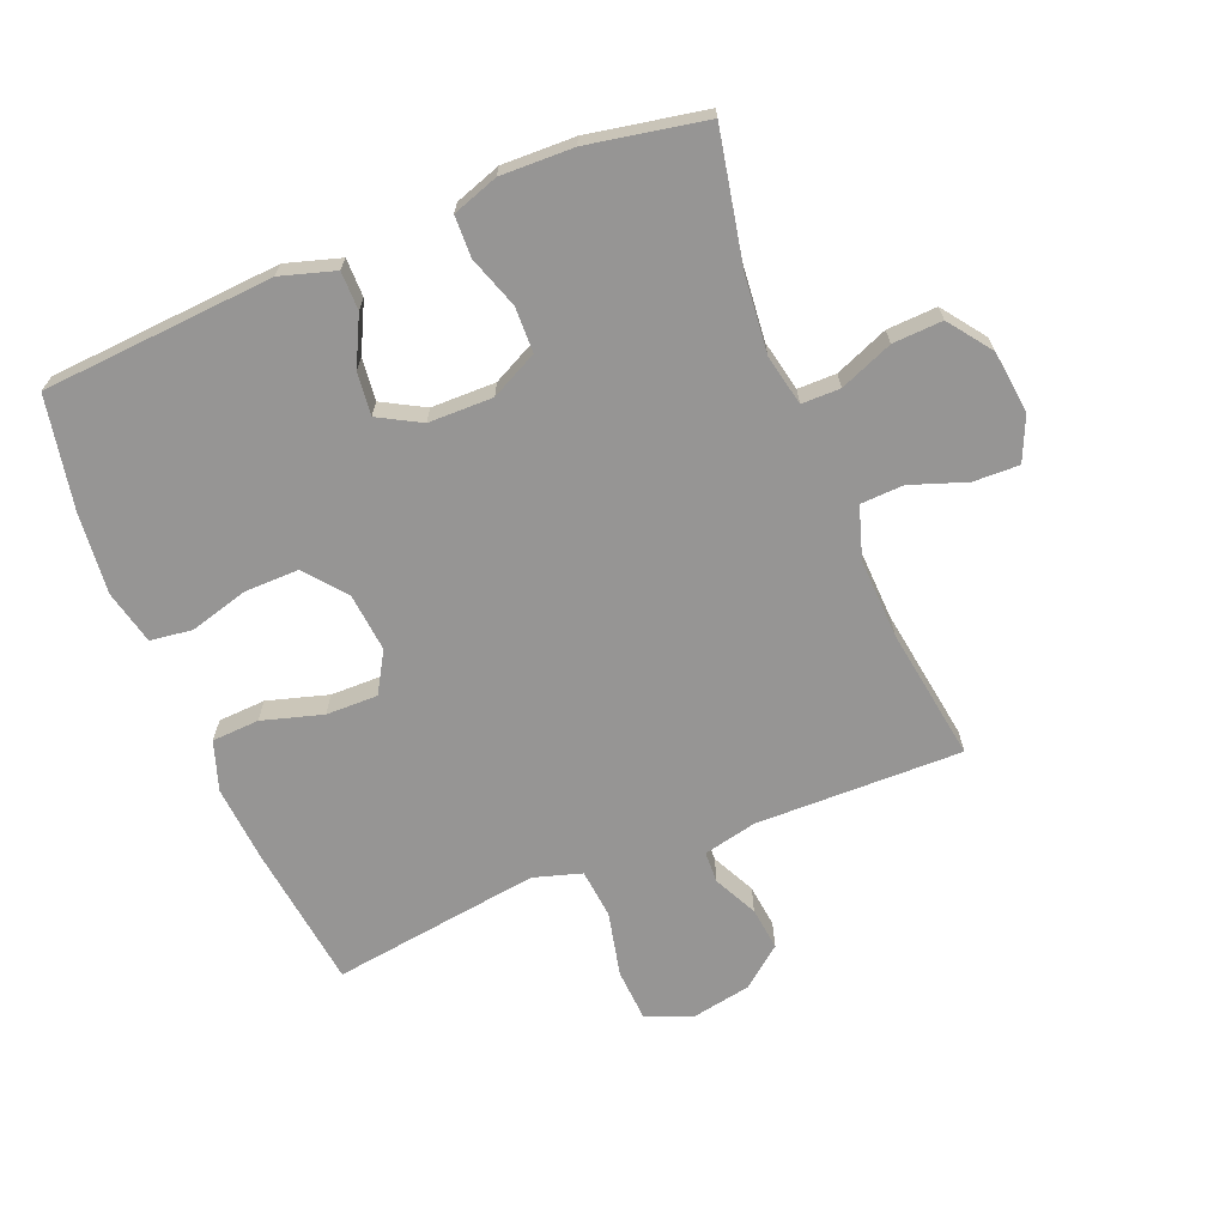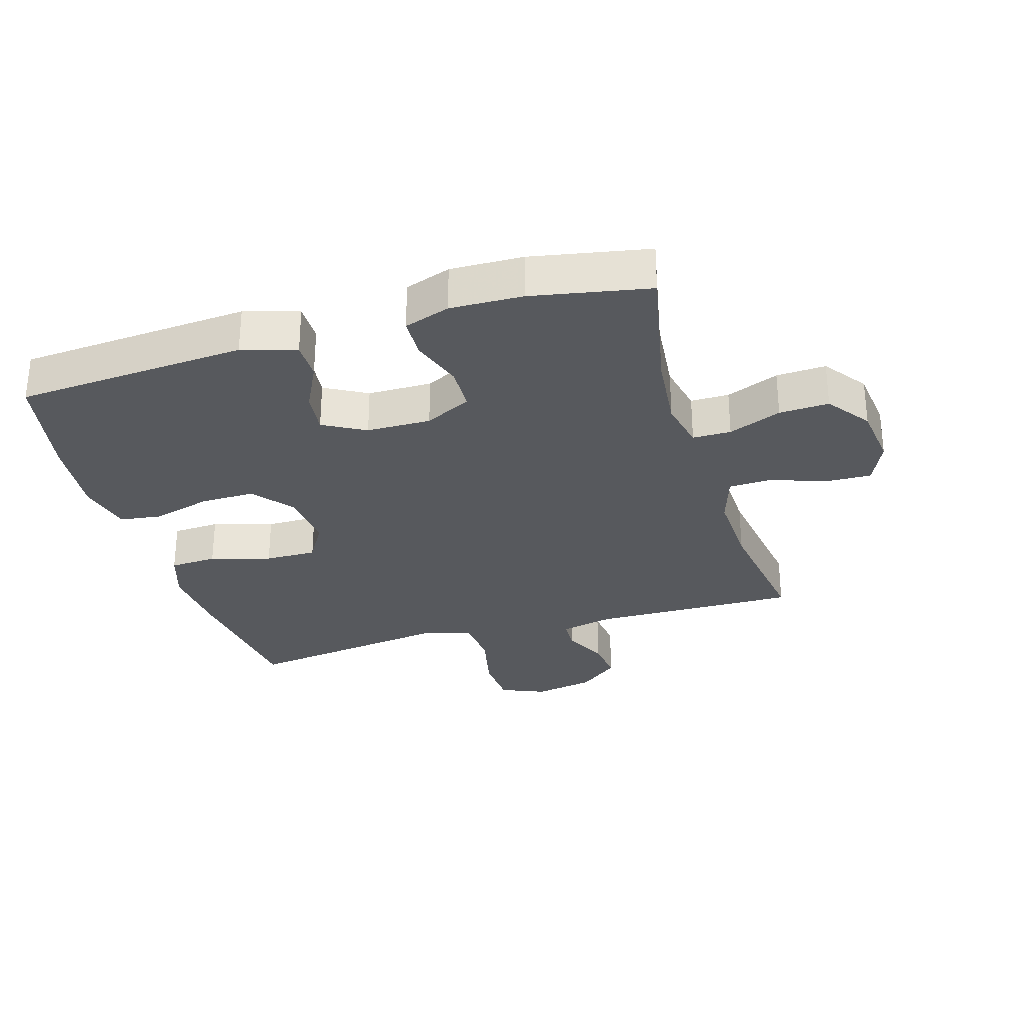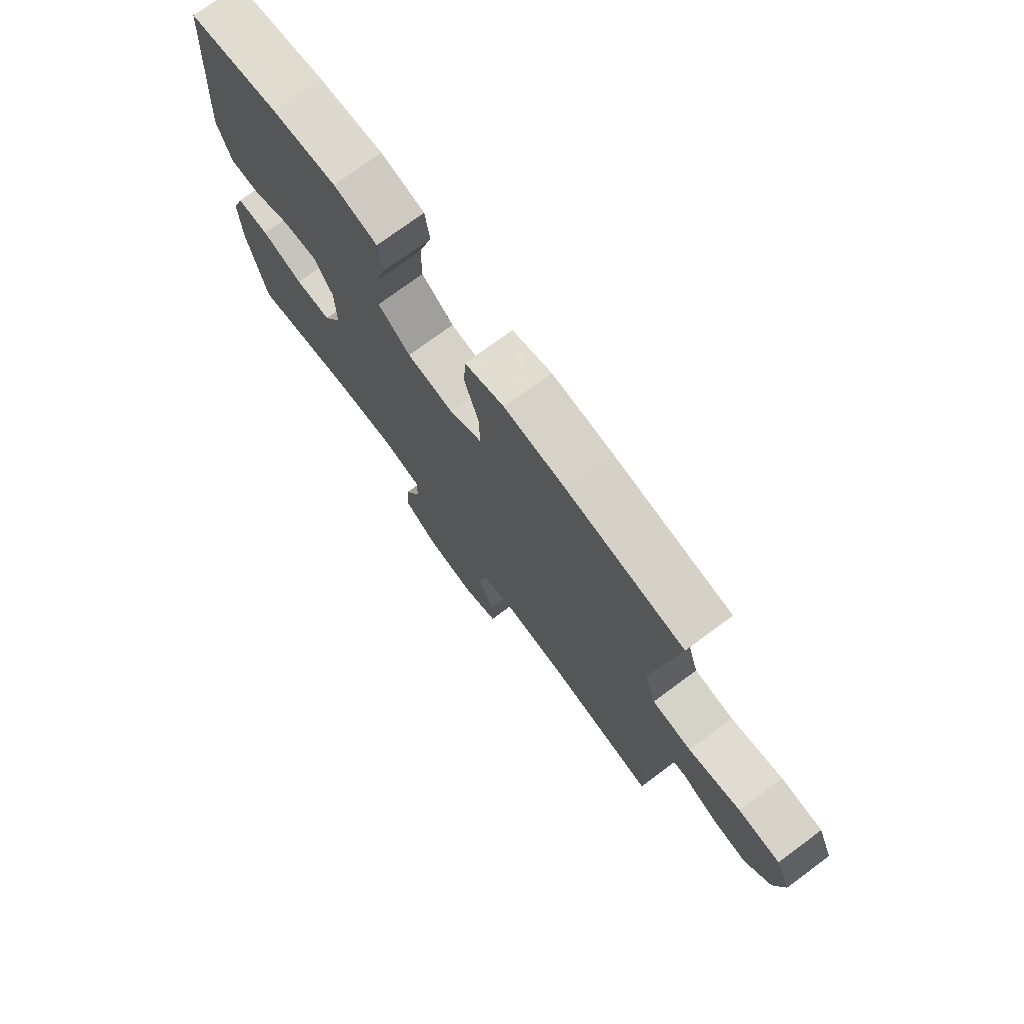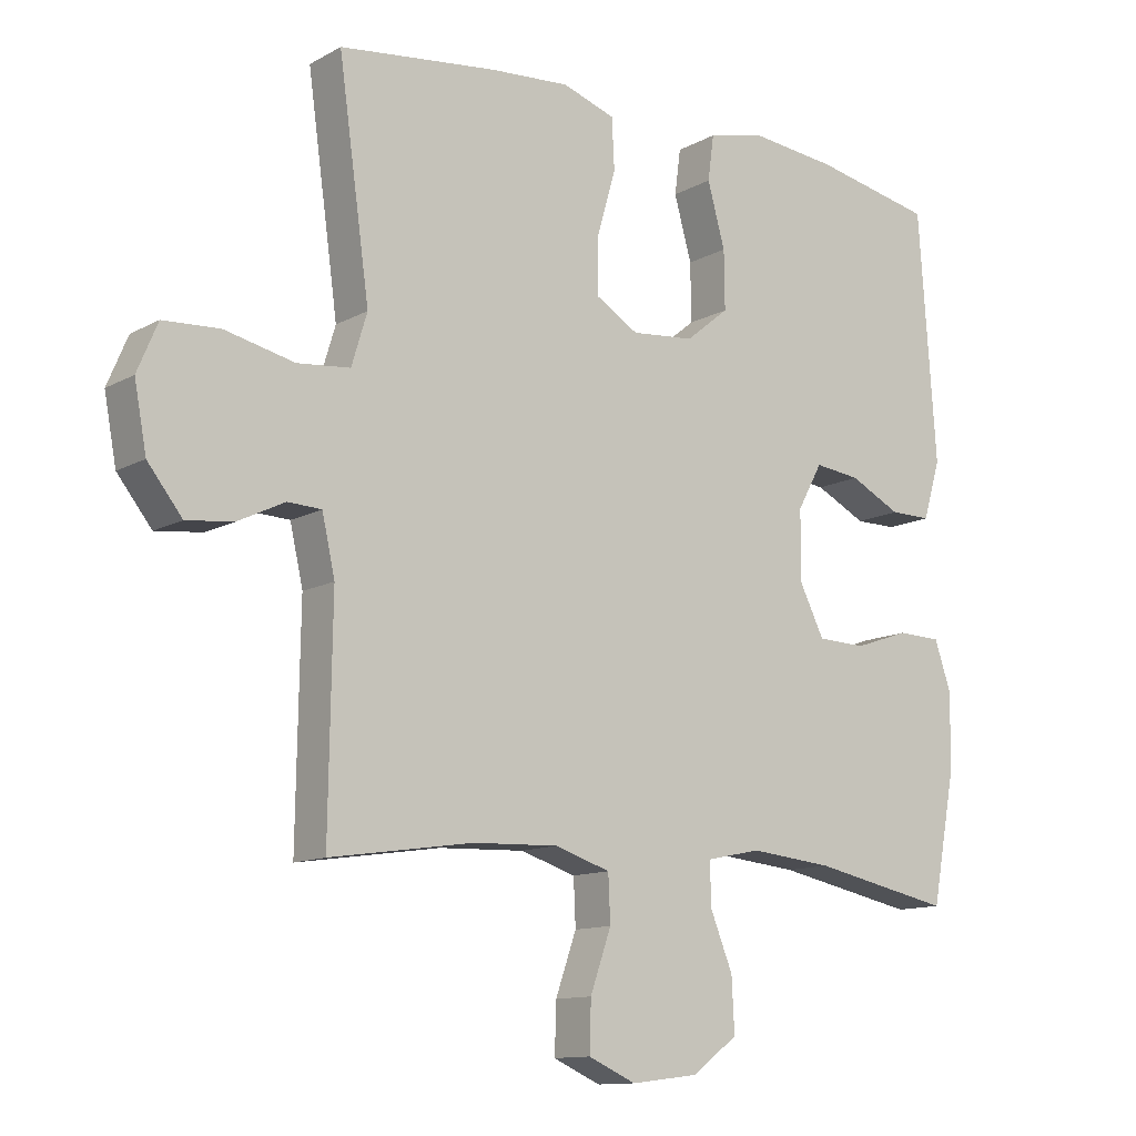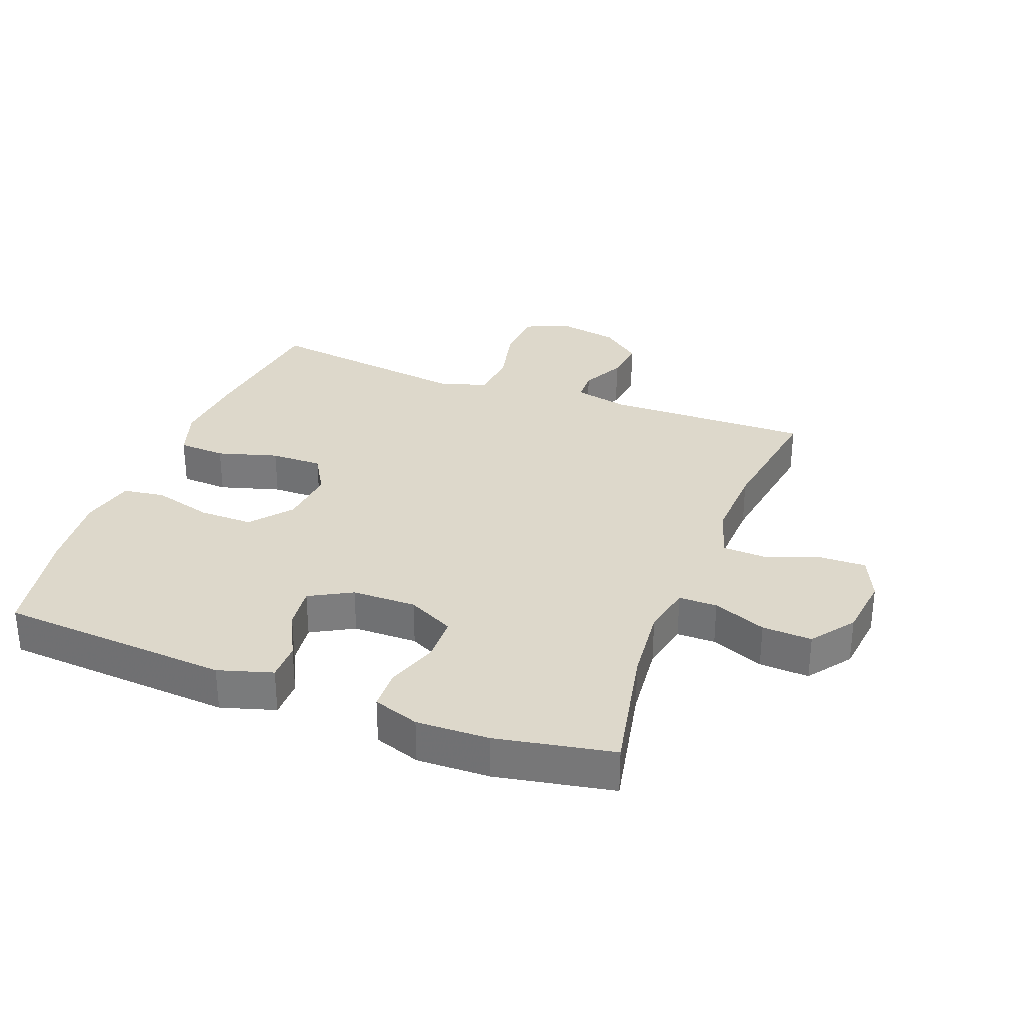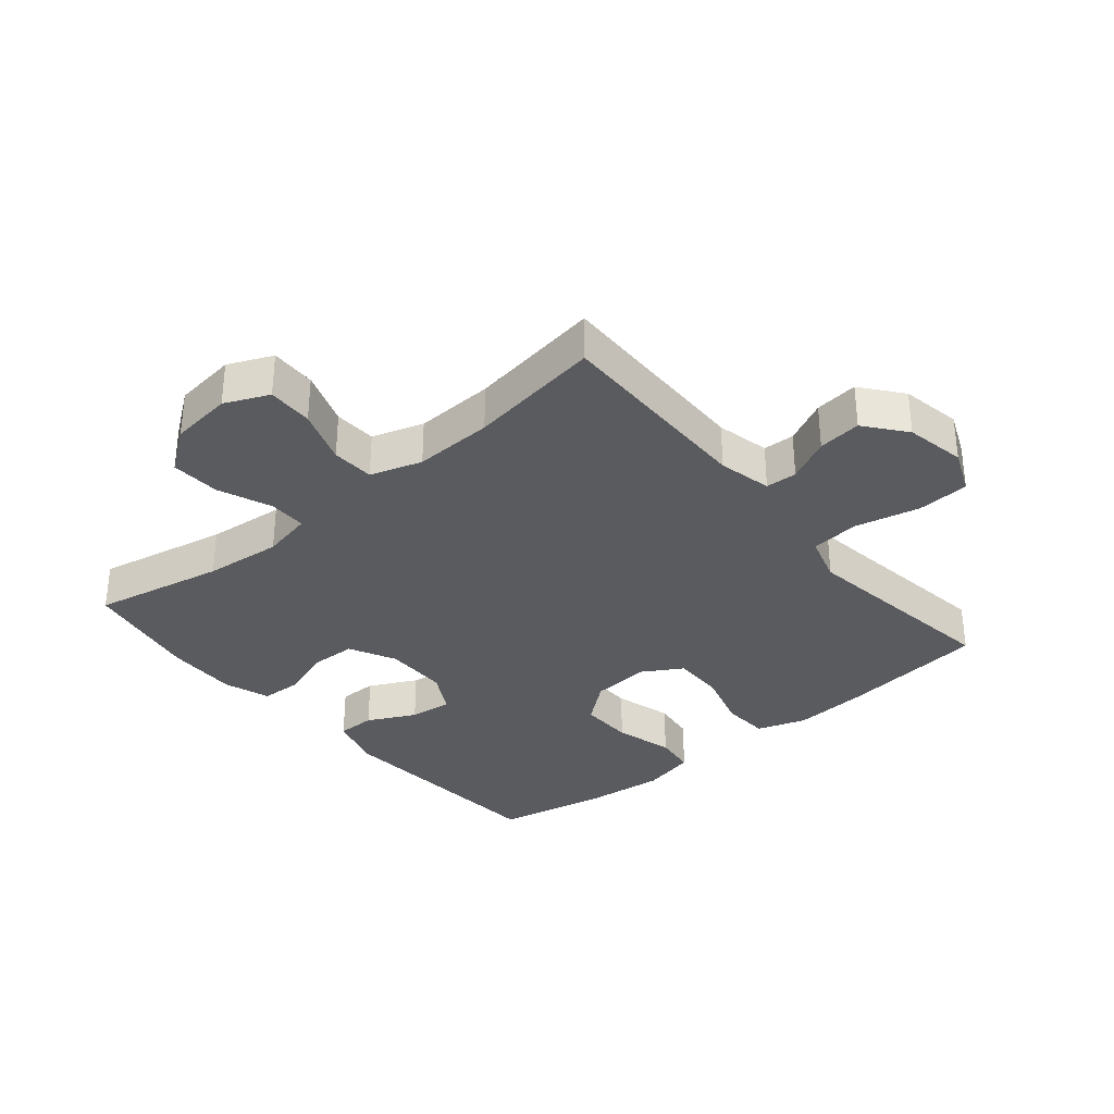
<metadata>
{"format":"obj","ext":"obj","renderer":"f3d","projection":"perspective","resolution":1024,"background":"white","views":[{"elev":-67.5,"azim":112.1,"up":"+Y"},{"elev":-29.7,"azim":106.6,"up":"+Y"},{"elev":74.8,"azim":-126.5,"up":"+Z"},{"elev":-12.1,"azim":-38.1,"up":"+Z"},{"elev":31.2,"azim":110.8,"up":"+Y"},{"elev":-33.3,"azim":-140.1,"up":"+Y"}]}
</metadata>
<code>
v 0.5 0.07 -0.5
v 0.292 0.07 -0.458
v 0.169 0.07 -0.446
v 0.089 0.07 -0.463
v 0.089 0.07 -0.524
v 0.123 0.07 -0.608
v 0.127 0.07 -0.687
v 0.059 0.07 -0.737
v -0.04 0.07 -0.749
v -0.11 0.07 -0.718
v -0.108 0.07 -0.645
v -0.077 0.07 -0.557
v -0.08 0.07 -0.489
v -0.162 0.07 -0.463
v -0.288 0.07 -0.468
v -0.5 0.07 -0.5
v -0.495 0.07 -0.173
v -0.514 0.07 -0.088
v -0.564 0.07 -0.086
v -0.633 0.07 -0.12
v -0.702 0.07 -0.128
v -0.753 0.07 -0.064
v -0.771 0.07 0.032
v -0.741 0.07 0.103
v -0.658 0.07 0.108
v -0.555 0.07 0.085
v -0.477 0.07 0.093
v -0.454 0.07 0.169
v -0.47 0.07 0.285
v -0.5 0.07 0.5
v -0.267 0.07 0.529
v -0.148 0.07 0.538
v -0.07 0.07 0.512
v -0.066 0.07 0.437
v -0.094 0.07 0.341
v -0.095 0.07 0.259
v -0.031 0.07 0.221
v 0.062 0.07 0.23
v 0.126 0.07 0.282
v 0.125 0.07 0.368
v 0.099 0.07 0.461
v 0.108 0.07 0.528
v 0.194 0.07 0.548
v 0.322 0.07 0.535
v 0.5 0.07 0.5
v 0.526 0.07 0.133
v 0.5 0.07 0.047
v 0.439 0.07 0.047
v 0.363 0.07 0.085
v 0.295 0.07 0.093
v 0.258 0.07 0.026
v 0.257 0.07 -0.076
v 0.294 0.07 -0.15
v 0.366 0.07 -0.152
v 0.448 0.07 -0.124
v 0.513 0.07 -0.126
v 0.538 0.07 -0.199
v 0.535 0.07 -0.314
v 0.5 0 -0.5
v 0.292 0 -0.458
v 0.169 0 -0.446
v 0.089 0 -0.463
v 0.089 0 -0.524
v 0.123 0 -0.608
v 0.127 0 -0.687
v 0.059 0 -0.737
v -0.04 0 -0.749
v -0.11 0 -0.718
v -0.108 0 -0.645
v -0.077 0 -0.557
v -0.08 0 -0.489
v -0.162 0 -0.463
v -0.288 0 -0.468
v -0.5 0 -0.5
v -0.495 0 -0.173
v -0.514 0 -0.088
v -0.564 0 -0.086
v -0.633 0 -0.12
v -0.702 0 -0.128
v -0.753 0 -0.064
v -0.771 0 0.032
v -0.741 0 0.103
v -0.658 0 0.108
v -0.555 0 0.085
v -0.477 0 0.093
v -0.454 0 0.169
v -0.47 0 0.285
v -0.5 0 0.5
v -0.267 0 0.529
v -0.148 0 0.538
v -0.07 0 0.512
v -0.066 0 0.437
v -0.094 0 0.341
v -0.095 0 0.259
v -0.031 0 0.221
v 0.062 0 0.23
v 0.126 0 0.282
v 0.125 0 0.368
v 0.099 0 0.461
v 0.108 0 0.528
v 0.194 0 0.548
v 0.322 0 0.535
v 0.5 0 0.5
v 0.526 0 0.133
v 0.5 0 0.047
v 0.439 0 0.047
v 0.363 0 0.085
v 0.295 0 0.093
v 0.258 0 0.026
v 0.257 0 -0.076
v 0.294 0 -0.15
v 0.366 0 -0.152
v 0.448 0 -0.124
v 0.513 0 -0.126
v 0.538 0 -0.199
v 0.535 0 -0.314
f 57 58 1 2
f 54 55 56 57
f 53 54 57 2
f 52 53 2 3
f 51 52 3 4
f 46 47 48 49
f 46 49 50
f 45 46 50
f 44 45 50 51
f 40 41 42 43
f 39 40 43 44
f 32 33 34 35
f 32 35 36
f 29 30 31 32
f 28 29 32 36
f 27 28 36 37
f 23 24 25 26
f 23 26 27
f 22 23 27
f 19 20 21 22
f 18 19 22 27
f 17 18 27 37
f 15 16 17 37
f 9 10 11 12
f 9 12 13
f 8 9 13
f 5 6 7 8
f 4 5 8 13
f 39 44 51 4
f 14 15 37 38
f 14 38 39
f 4 13 14 39
f 60 59 116 115
f 115 114 113 112
f 60 115 112 111
f 61 60 111 110
f 62 61 110 109
f 107 106 105 104
f 108 107 104
f 108 104 103
f 109 108 103 102
f 101 100 99 98
f 102 101 98 97
f 93 92 91 90
f 94 93 90
f 90 89 88 87
f 94 90 87 86
f 95 94 86 85
f 84 83 82 81
f 85 84 81
f 85 81 80
f 80 79 78 77
f 85 80 77 76
f 95 85 76 75
f 95 75 74 73
f 70 69 68 67
f 71 70 67
f 71 67 66
f 66 65 64 63
f 71 66 63 62
f 62 109 102 97
f 96 95 73 72
f 97 96 72
f 97 72 71 62
f 1 59 60 2
f 2 60 61 3
f 3 61 62 4
f 4 62 63 5
f 5 63 64 6
f 6 64 65 7
f 7 65 66 8
f 8 66 67 9
f 9 67 68 10
f 10 68 69 11
f 11 69 70 12
f 12 70 71 13
f 13 71 72 14
f 14 72 73 15
f 15 73 74 16
f 16 74 75 17
f 17 75 76 18
f 18 76 77 19
f 19 77 78 20
f 20 78 79 21
f 21 79 80 22
f 22 80 81 23
f 23 81 82 24
f 24 82 83 25
f 25 83 84 26
f 26 84 85 27
f 27 85 86 28
f 28 86 87 29
f 29 87 88 30
f 30 88 89 31
f 31 89 90 32
f 32 90 91 33
f 33 91 92 34
f 34 92 93 35
f 35 93 94 36
f 36 94 95 37
f 37 95 96 38
f 38 96 97 39
f 39 97 98 40
f 40 98 99 41
f 41 99 100 42
f 42 100 101 43
f 43 101 102 44
f 44 102 103 45
f 45 103 104 46
f 46 104 105 47
f 47 105 106 48
f 48 106 107 49
f 49 107 108 50
f 50 108 109 51
f 51 109 110 52
f 52 110 111 53
f 53 111 112 54
f 54 112 113 55
f 55 113 114 56
f 56 114 115 57
f 57 115 116 58
f 58 116 59 1

</code>
